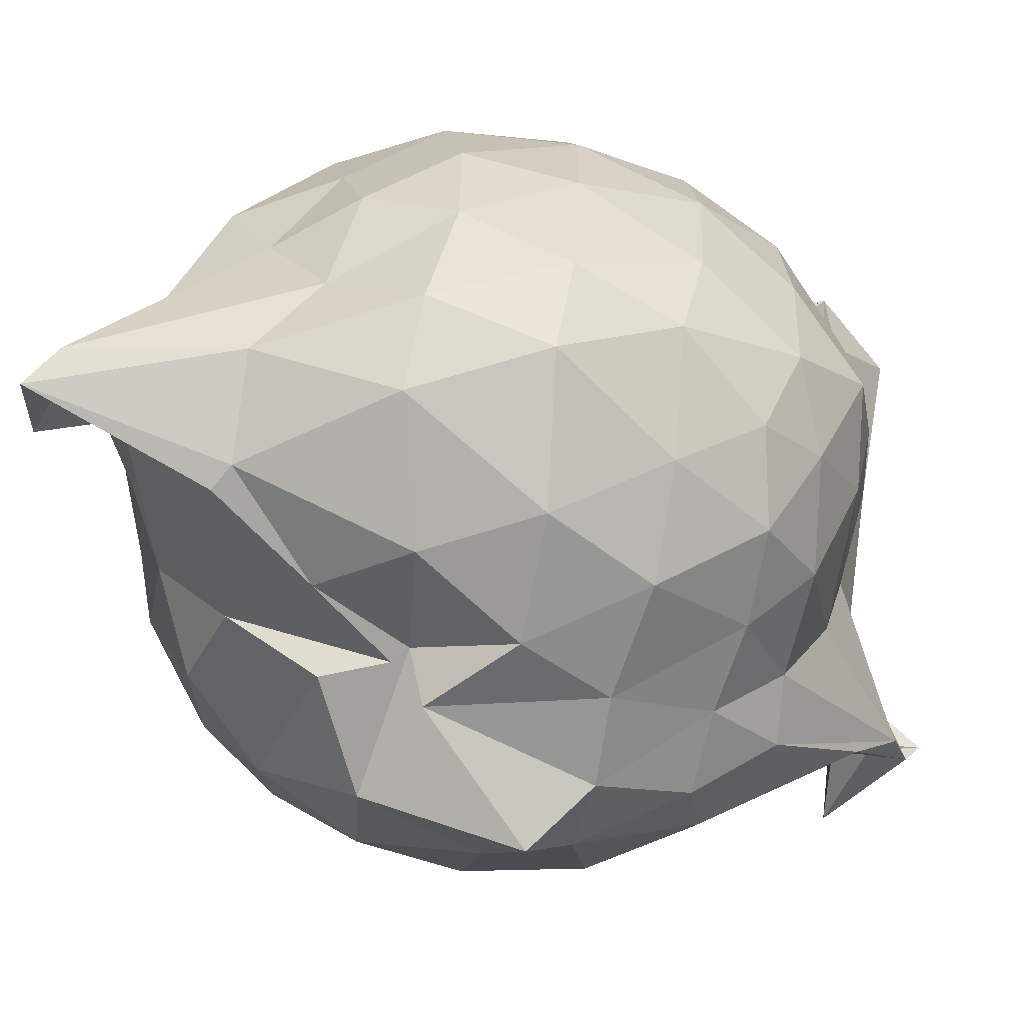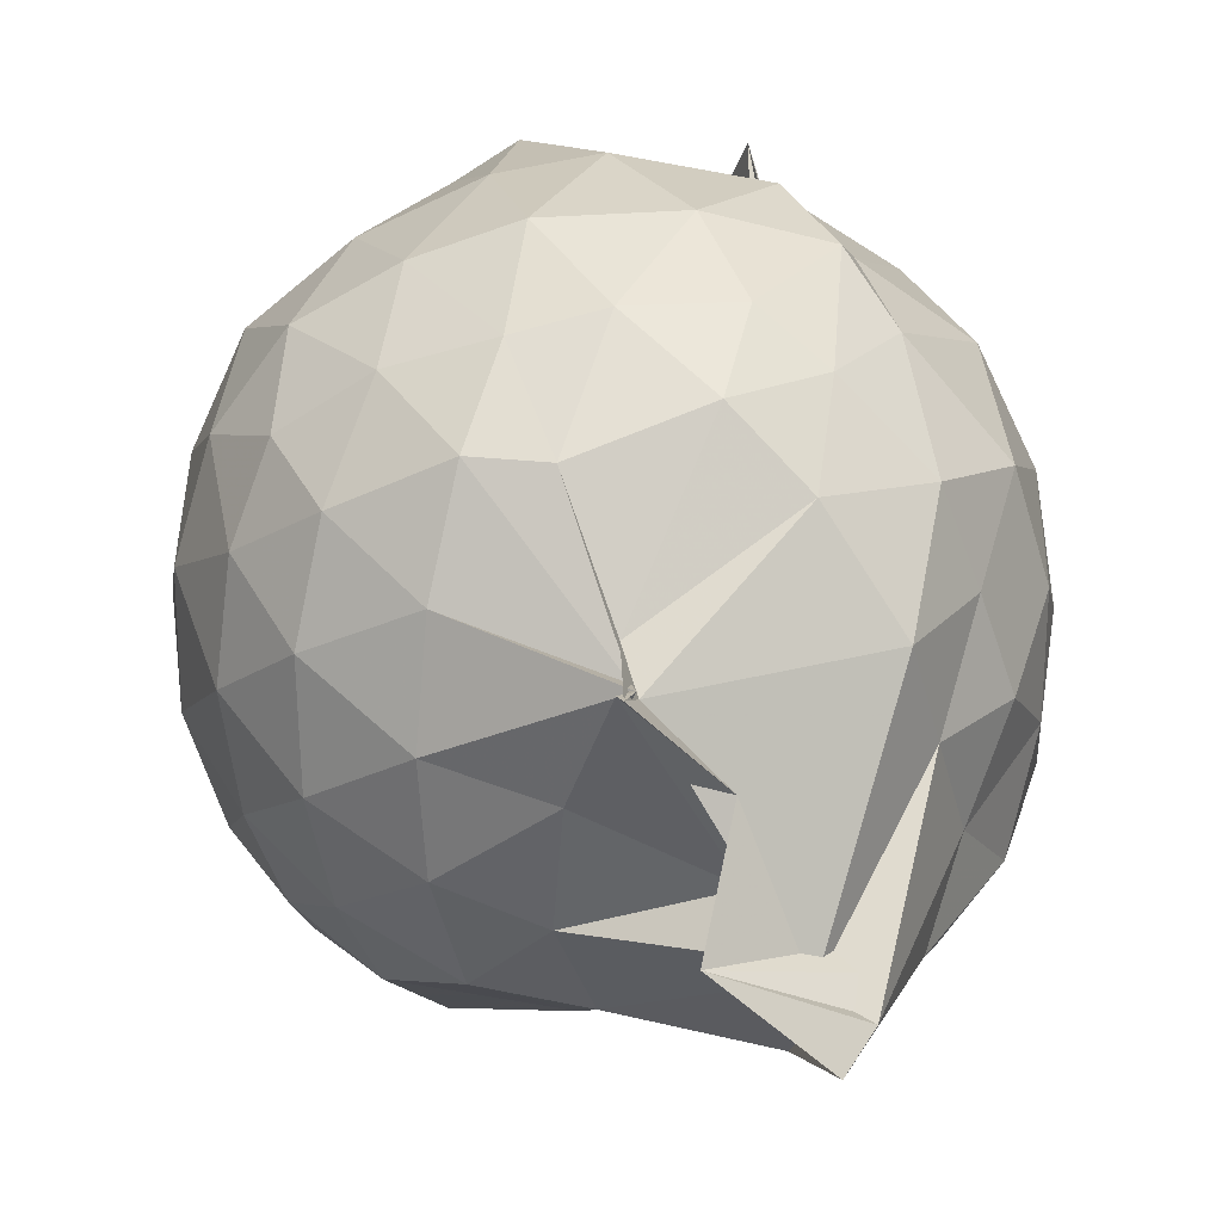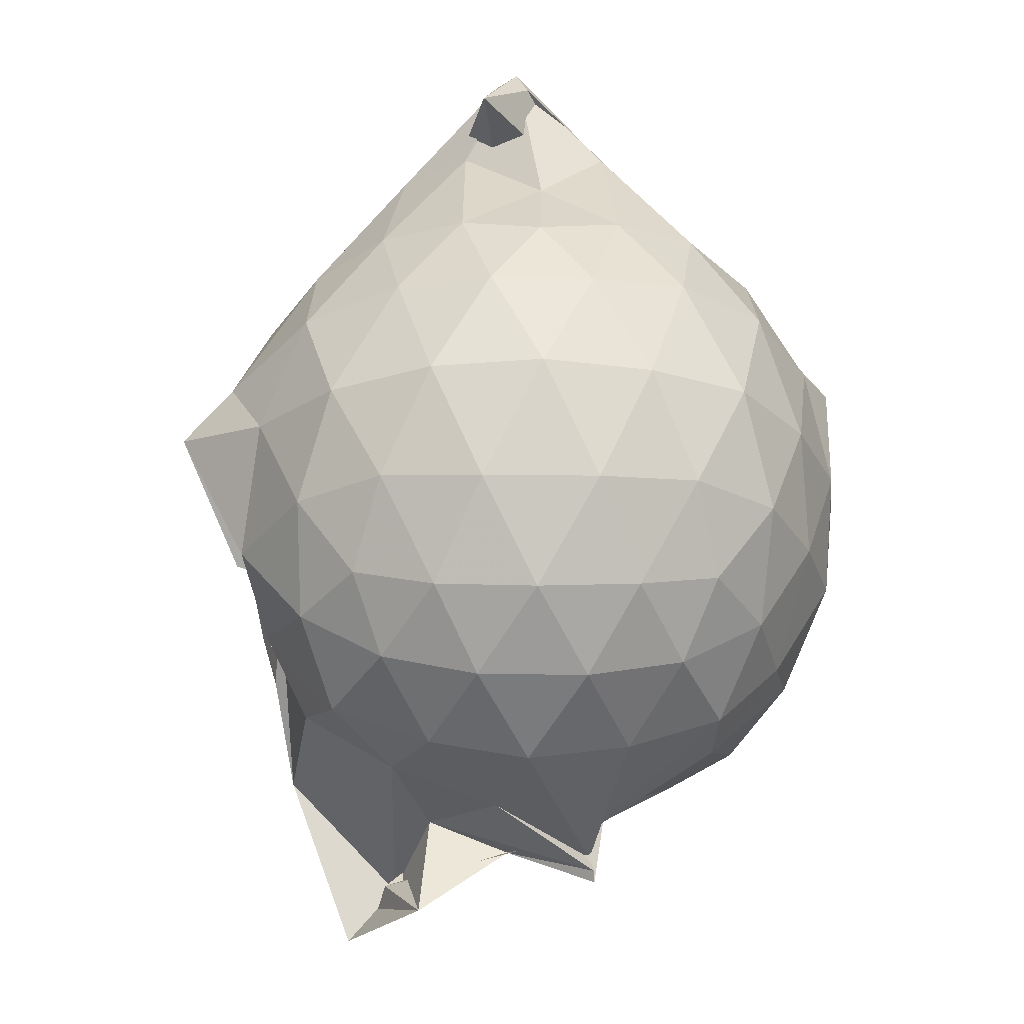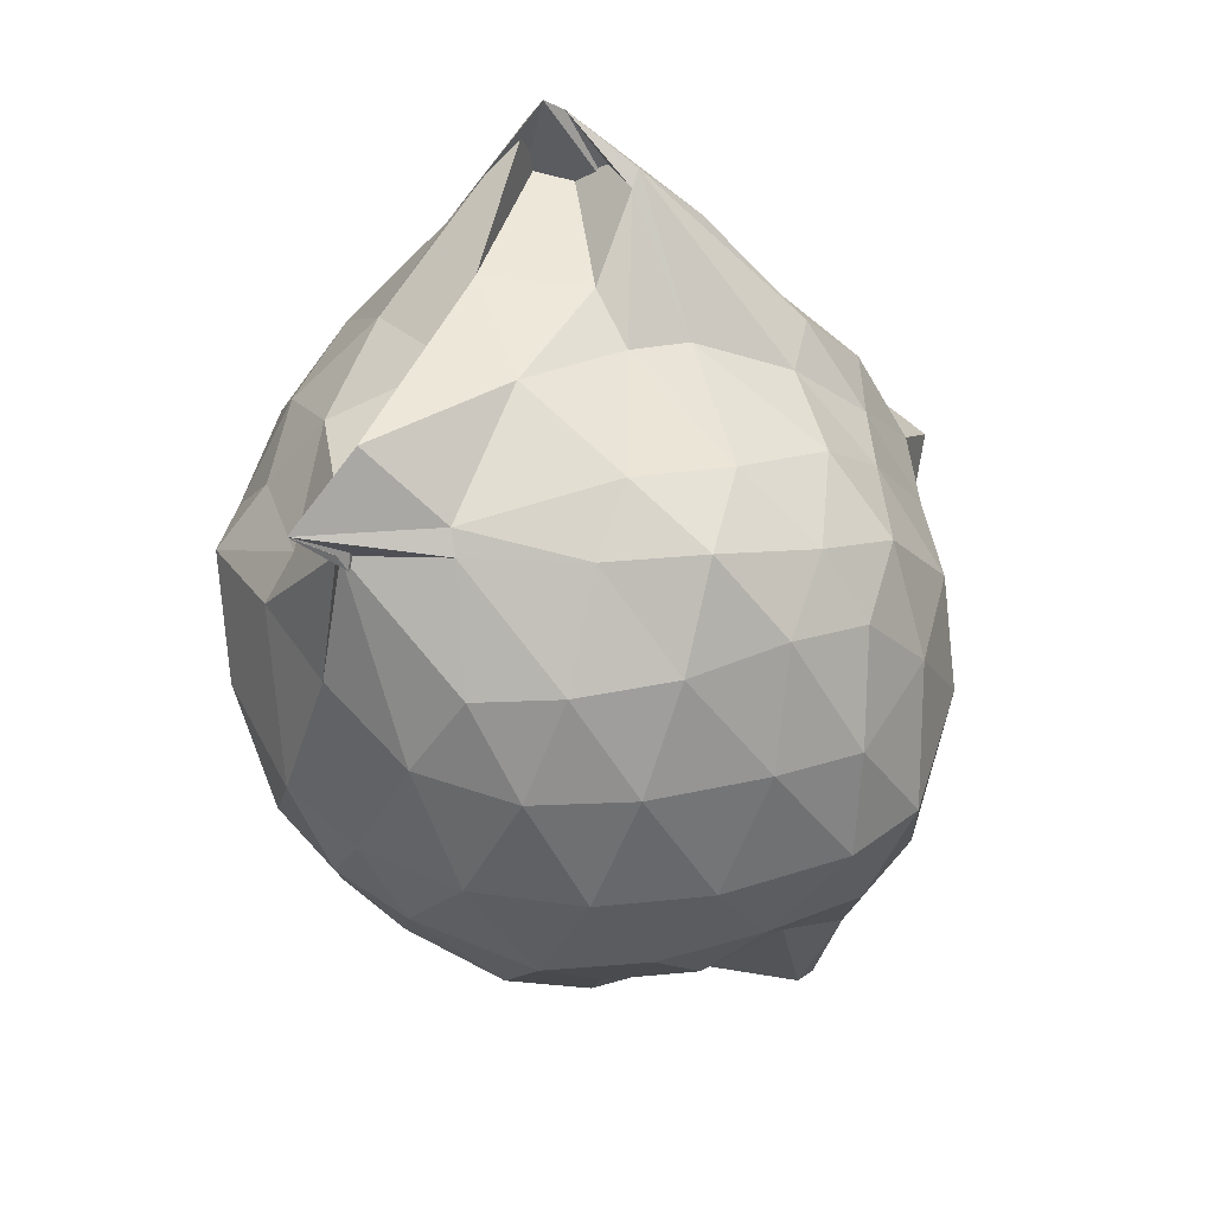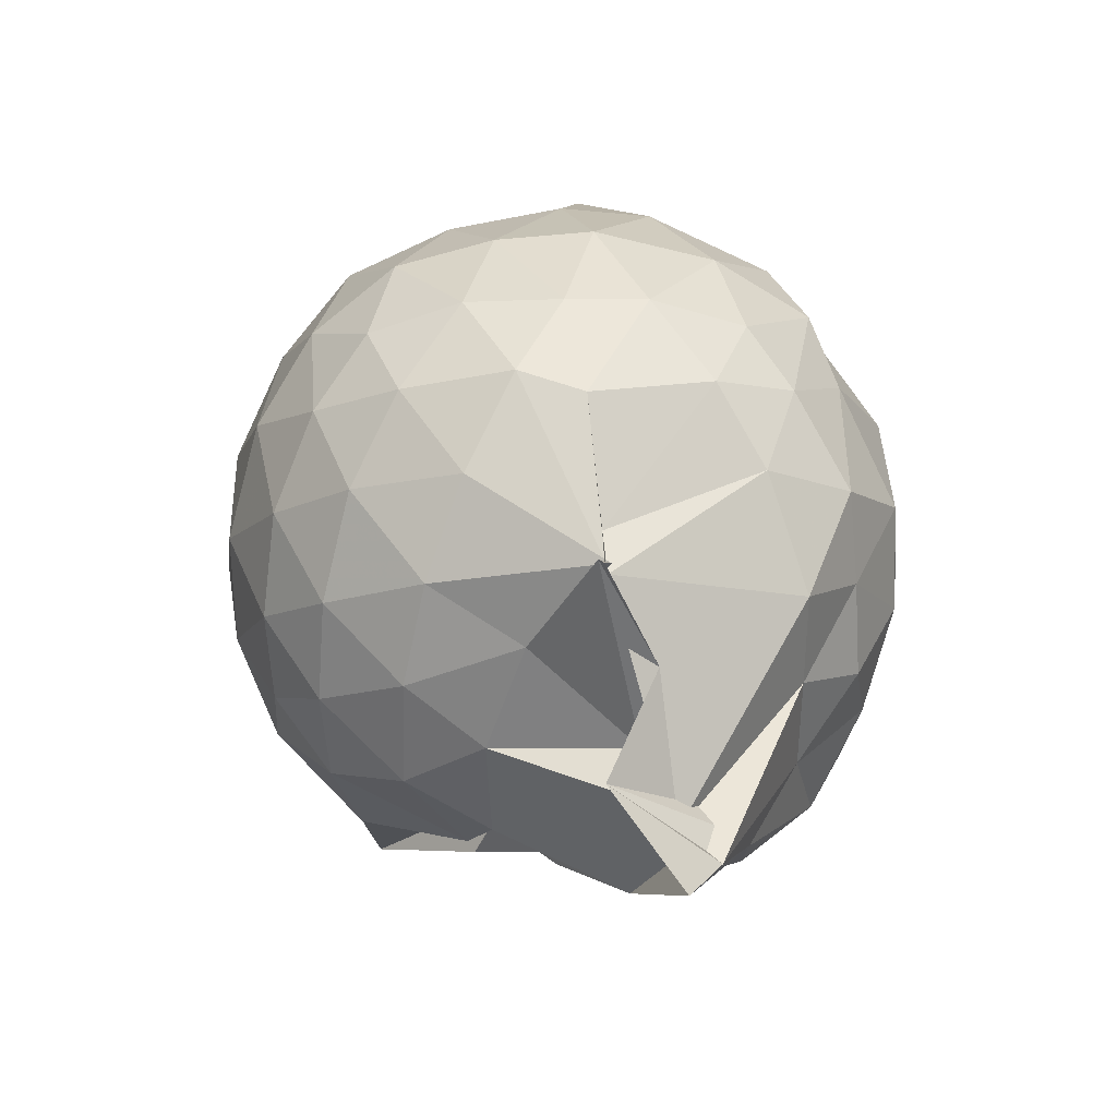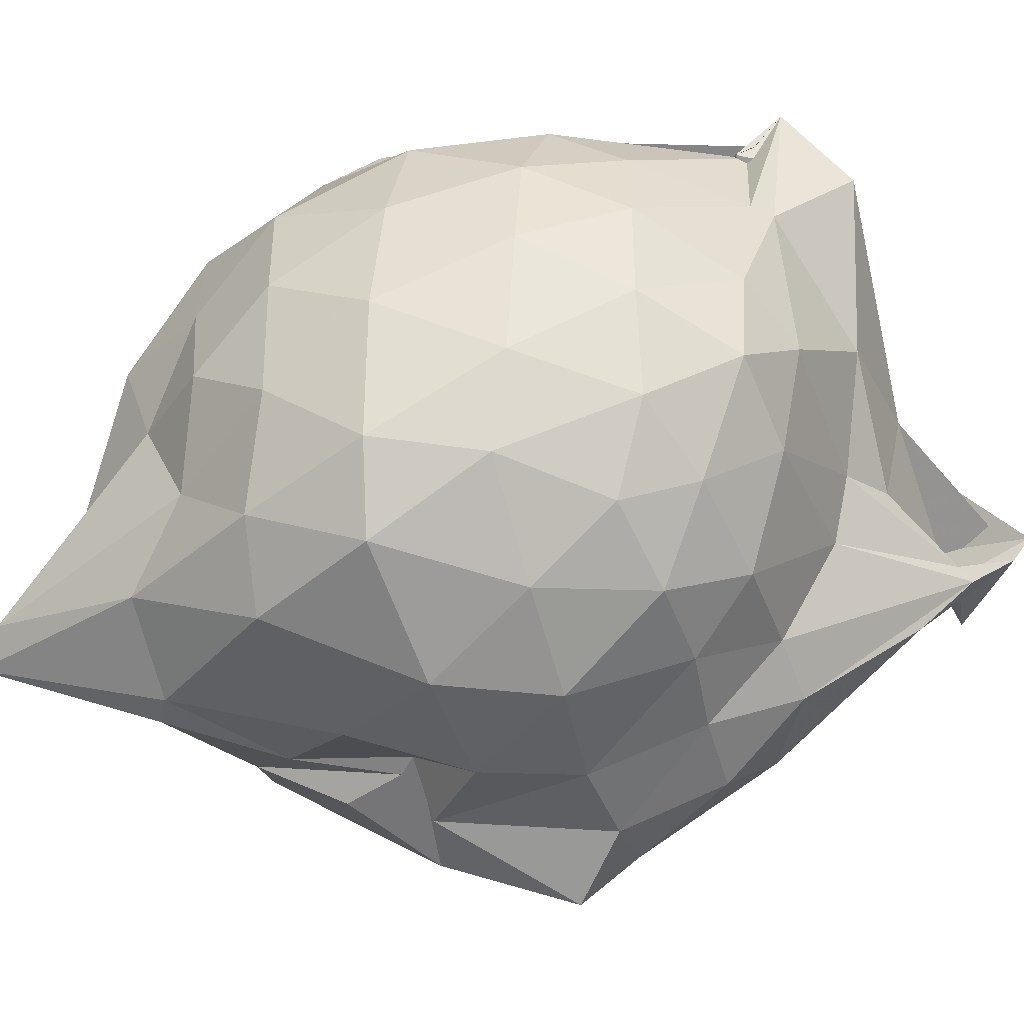
<metadata>
{"format":"obj","ext":"obj","renderer":"f3d","projection":"perspective","resolution":1024,"background":"white","views":[{"elev":-55.7,"azim":-100.9,"up":"+Y"},{"elev":19.7,"azim":-178.8,"up":"+Y"},{"elev":-24.8,"azim":87.3,"up":"+Z"},{"elev":47.9,"azim":-107.5,"up":"+Z"},{"elev":-78.7,"azim":164.8,"up":"+Z"},{"elev":-31.7,"azim":-70.9,"up":"+Y"}]}
</metadata>
<code>
v 0.2024 -0.3883 1.752
v -0.008197 -0.1256 -0.2625
v 0.8136 -0.3166 1.351
v 0.7472 -0.0932 1.407
v 0.6175 0.1296 1.433
v 0.4187 0.3186 1.4
v 0.2398 0.4294 1.315
v -0.0206 0.4217 1.336
v -0.293 0.3685 1.583
v -0.2711 0.355 1.556
v -0.5902 0.163 1.34
v -0.6741 -0.04906 1.371
v -0.7081 -0.3091 1.384
v -0.6743 -0.5735 1.385
v -0.6093 -0.7934 1.301
v -0.4156 -0.9249 1.347
v -0.1794 -0.9755 1.35
v 0.03604 -1.033 1.317
v 0.2383 -1.092 1.307
v 0.4419 -0.9527 1.382
v 0.6111 -0.76 1.419
v 0.7532 -0.5347 1.397
v 0.8908 -0.1779 1.142
v 0.8069 0.0795 1.174
v 0.6191 0.3186 1.177
v 0.3593 0.4878 1.141
v 0.2217 0.5761 1.147
v -0.05003 0.5094 1.215
v -0.3406 0.4373 1.231
v -0.582 0.3028 1.142
v -0.7448 0.08186 1.127
v -0.8213 -0.1765 1.136
v -0.8311 -0.4905 1.12
v -0.7911 -0.7271 1.072
v -0.5828 -0.9593 1.089
v -0.3439 -1.109 1.089
v -0.05833 -1.164 1.049
v 0.1626 -1.211 1.058
v 0.3666 -1.187 1.046
v 0.6217 -0.9698 1.135
v 0.7938 -0.7107 1.161
v 0.8933 -0.458 1.142
v 0.8956 -0.02408 0.8611
v 0.7752 0.2401 0.8646
v 0.5438 0.4337 0.8572
v 0.2683 0.5674 0.8457
v 0.03182 0.6079 0.8696
v -0.3143 0.55 0.8521
v -0.4641 0.4221 0.7517
v -0.7225 0.2263 0.8344
v -0.8531 -0.04313 0.8308
v -0.9014 -0.3388 0.8179
v -0.8792 -0.6833 0.8046
v -0.7817 -0.8926 0.7801
v -0.486 -1.103 0.8184
v -0.1781 -1.176 0.8181
v 0.04022 -1.173 0.6343
v 0.2873 -1.328 0.9197
v 0.5156 -1.092 0.8589
v 0.761 -0.8866 0.8493
v 0.9003 -0.6178 0.8553
v 0.9486 -0.3198 0.8591
v 0.8144 0.09961 0.5741
v 0.6498 0.3252 0.5733
v 0.4184 0.4612 0.5506
v 0.1773 0.5499 0.535
v -0.1474 0.5589 0.5713
v -0.4321 0.4752 0.6421
v -0.547 0.3278 0.534
v -0.7762 0.06473 0.5146
v -0.8576 -0.2006 0.5468
v -0.8538 -0.4886 0.5447
v -0.7858 -0.7683 0.4854
v -0.6464 -0.9559 0.4648
v -0.3336 -1.11 0.5512
v 0.0003535 -1.014 0.5932
v -0.0006281 -0.9819 0.5987
v 0.3594 -1.137 0.5339
v 0.6402 -0.9715 0.5697
v 0.8083 -0.7468 0.5733
v 0.891 -0.4792 0.5416
v 0.893 -0.1691 0.5447
v 0.666 0.1642 0.3571
v 0.4543 0.3092 0.309
v 0.2118 0.3872 0.2692
v 0.005586 0.4401 0.2876
v -0.2525 0.4328 0.3576
v -0.407 0.3137 0.2976
v -0.6115 0.1097 0.2621
v -0.6958 -0.118 0.283
v -0.7755 -0.3521 0.3289
v -0.6804 -0.6082 0.2704
v -0.5994 -0.8106 0.121
v -0.3982 -0.9798 0.1245
v -0.1618 -1.057 0.3441
v 0.02764 -1.043 0.5545
v 0.07906 -1.072 0.3941
v 0.4713 -0.9589 0.3022
v 0.6627 -0.8153 0.3555
v 0.7382 -0.5991 0.2947
v 0.7783 -0.3285 0.277
v 0.7465 -0.05377 0.3019
v 0.6507 -0.304 1.576
v 0.5119 -0.1154 1.774
v 0.3741 0.09724 1.645
v 0.2051 0.2804 1.513
v -0.305 0.3459 1.537
v -0.2669 0.4682 1.648
v -0.3789 0.1182 1.583
v -0.4861 -0.1738 1.582
v -0.5433 -0.4265 1.587
v -0.4977 -0.7094 1.468
v -0.2427 -0.8177 1.509
v 0.04272 -0.8387 1.504
v 0.1898 -0.9227 1.516
v 0.347 -0.6997 1.78
v 0.4952 -0.5209 1.775
v 0.5557 -0.3708 2.041
v 0.5921 -0.3402 1.966
v 0.1684 -0.02911 1.646
v -0.1934 0.2798 1.804
v -0.329 0.1129 1.629
v -0.3379 -0.2938 1.671
v -0.3291 -0.5575 1.618
v 0.07181 -0.5831 1.641
v 0.4029 -0.5584 1.912
v 0.5586 -0.4259 1.998
v 0.7561 -0.4761 1.82
v 0.2983 -0.1255 1.779
v -0.04438 -0.1257 1.752
v 0.0441 -0.4177 1.686
v 0.3667 -0.5304 1.884
v 0.5491 0.07708 0.1585
v 0.2854 0.2077 0.08898
v 0.1056 0.2057 0.05596
v -0.1973 0.3013 0.1525
v -0.3727 0.1291 0.09861
v -0.5512 -0.1362 0.03471
v -0.615 -0.3708 0.1369
v -0.4856 -0.7509 -0.2916
v -0.4194 -0.8236 -0.3678
v -0.3373 -1.001 0.08739
v 0.03704 -0.9538 0.1661
v 0.2884 -0.87 0.1014
v 0.5456 -0.7359 0.1617
v 0.595 -0.4789 0.09821
v 0.6023 -0.1849 0.09679
v 0.3431 -0.0541 -0.01283
v -0.03311 -0.1472 -0.1464
v -0.01187 -0.09096 -0.07411
v -0.04732 -0.1761 -0.1483
v -0.3716 -0.7186 -0.2129
v -0.1614 -0.6199 -0.3421
v -0.4617 -0.6911 -0.1998
v 0.1159 -0.7034 -0.004736
v 0.3507 -0.6031 -0.009628
v 0.3649 -0.3318 -0.0568
v -0.04435 -0.1354 -0.2141
v -0.0225 -0.1241 -0.2913
v -0.2267 -0.3614 -0.1484
v -0.247 -0.5904 -0.05233
v 0.0912 -0.4087 -0.1047
f 3 23 4
f 4 23 24
f 4 24 5
f 5 24 25
f 5 25 6
f 6 25 26
f 6 26 7
f 7 26 27
f 7 27 8
f 8 27 28
f 8 28 9
f 9 28 29
f 9 29 10
f 10 29 30
f 10 30 11
f 11 30 31
f 11 31 12
f 12 31 32
f 12 32 13
f 13 32 33
f 13 33 14
f 14 33 34
f 14 34 15
f 15 34 35
f 15 35 16
f 16 35 36
f 16 36 17
f 17 36 37
f 17 37 18
f 18 37 38
f 18 38 19
f 19 38 39
f 19 39 20
f 20 39 40
f 20 40 21
f 21 40 41
f 21 41 22
f 22 41 42
f 22 42 3
f 3 42 23
f 23 43 24
f 24 43 44
f 24 44 25
f 25 44 45
f 25 45 26
f 26 45 46
f 26 46 27
f 27 46 47
f 27 47 28
f 28 47 48
f 28 48 29
f 29 48 49
f 29 49 30
f 30 49 50
f 30 50 31
f 31 50 51
f 31 51 32
f 32 51 52
f 32 52 33
f 33 52 53
f 33 53 34
f 34 53 54
f 34 54 35
f 35 54 55
f 35 55 36
f 36 55 56
f 36 56 37
f 37 56 57
f 37 57 38
f 38 57 58
f 38 58 39
f 39 58 59
f 39 59 40
f 40 59 60
f 40 60 41
f 41 60 61
f 41 61 42
f 42 61 62
f 42 62 23
f 23 62 43
f 43 63 44
f 44 63 64
f 44 64 45
f 45 64 65
f 45 65 46
f 46 65 66
f 46 66 47
f 47 66 67
f 47 67 48
f 48 67 68
f 48 68 49
f 49 68 69
f 49 69 50
f 50 69 70
f 50 70 51
f 51 70 71
f 51 71 52
f 52 71 72
f 52 72 53
f 53 72 73
f 53 73 54
f 54 73 74
f 54 74 55
f 55 74 75
f 55 75 56
f 56 75 76
f 56 76 57
f 57 76 77
f 57 77 58
f 58 77 78
f 58 78 59
f 59 78 79
f 59 79 60
f 60 79 80
f 60 80 61
f 61 80 81
f 61 81 62
f 62 81 82
f 62 82 43
f 43 82 63
f 63 83 64
f 64 83 84
f 64 84 65
f 65 84 85
f 65 85 66
f 66 85 86
f 66 86 67
f 67 86 87
f 67 87 68
f 68 87 88
f 68 88 69
f 69 88 89
f 69 89 70
f 70 89 90
f 70 90 71
f 71 90 91
f 71 91 72
f 72 91 92
f 72 92 73
f 73 92 93
f 73 93 74
f 74 93 94
f 74 94 75
f 75 94 95
f 75 95 76
f 76 95 96
f 76 96 77
f 77 96 97
f 77 97 78
f 78 97 98
f 78 98 79
f 79 98 99
f 79 99 80
f 80 99 100
f 80 100 81
f 81 100 101
f 81 101 82
f 82 101 102
f 82 102 63
f 63 102 83
f 103 104 118
f 104 119 118
f 104 105 119
f 105 120 119
f 105 106 120
f 106 107 120
f 107 121 120
f 107 108 121
f 108 122 121
f 108 109 122
f 109 110 122
f 110 123 122
f 110 111 123
f 111 124 123
f 111 112 124
f 112 113 124
f 113 125 124
f 113 114 125
f 114 126 125
f 114 115 126
f 115 116 126
f 116 127 126
f 116 117 127
f 117 118 127
f 117 103 118
f 118 119 128
f 119 129 128
f 119 120 129
f 120 121 129
f 121 130 129
f 121 122 130
f 122 123 130
f 123 131 130
f 123 124 131
f 124 125 131
f 125 132 131
f 125 126 132
f 126 127 132
f 127 128 132
f 127 118 128
f 133 148 134
f 134 148 149
f 134 149 135
f 135 149 150
f 135 150 136
f 136 150 137
f 137 150 151
f 137 151 138
f 138 151 152
f 138 152 139
f 139 152 140
f 140 152 153
f 140 153 141
f 141 153 154
f 141 154 142
f 142 154 143
f 143 154 155
f 143 155 144
f 144 155 156
f 144 156 145
f 145 156 146
f 146 156 157
f 146 157 147
f 147 157 148
f 147 148 133
f 148 158 149
f 149 158 159
f 149 159 150
f 150 159 151
f 151 159 160
f 151 160 152
f 152 160 153
f 153 160 161
f 153 161 154
f 154 161 155
f 155 161 162
f 155 162 156
f 156 162 157
f 157 162 158
f 157 158 148
f 3 4 103
f 103 4 104
f 4 5 104
f 104 5 105
f 5 6 105
f 105 6 106
f 6 7 106
f 7 8 106
f 106 8 107
f 8 9 107
f 107 9 108
f 9 10 108
f 108 10 109
f 10 11 109
f 11 12 109
f 109 12 110
f 12 13 110
f 110 13 111
f 13 14 111
f 111 14 112
f 14 15 112
f 15 16 112
f 112 16 113
f 16 17 113
f 113 17 114
f 17 18 114
f 114 18 115
f 18 19 115
f 19 20 115
f 115 20 116
f 20 21 116
f 116 21 117
f 21 22 117
f 117 22 103
f 22 3 103
f 83 133 84
f 84 133 134
f 84 134 85
f 85 134 135
f 85 135 86
f 86 135 136
f 86 136 87
f 87 136 88
f 88 136 137
f 88 137 89
f 89 137 138
f 89 138 90
f 90 138 139
f 90 139 91
f 91 139 92
f 92 139 140
f 92 140 93
f 93 140 141
f 93 141 94
f 94 141 142
f 94 142 95
f 95 142 96
f 96 142 143
f 96 143 97
f 97 143 144
f 97 144 98
f 98 144 145
f 98 145 99
f 99 145 100
f 100 145 146
f 100 146 101
f 101 146 147
f 101 147 102
f 102 147 133
f 102 133 83
f 128 129 1
f 129 130 1
f 130 131 1
f 131 132 1
f 132 128 1
f 159 158 2
f 160 159 2
f 161 160 2
f 162 161 2
f 158 162 2

</code>
